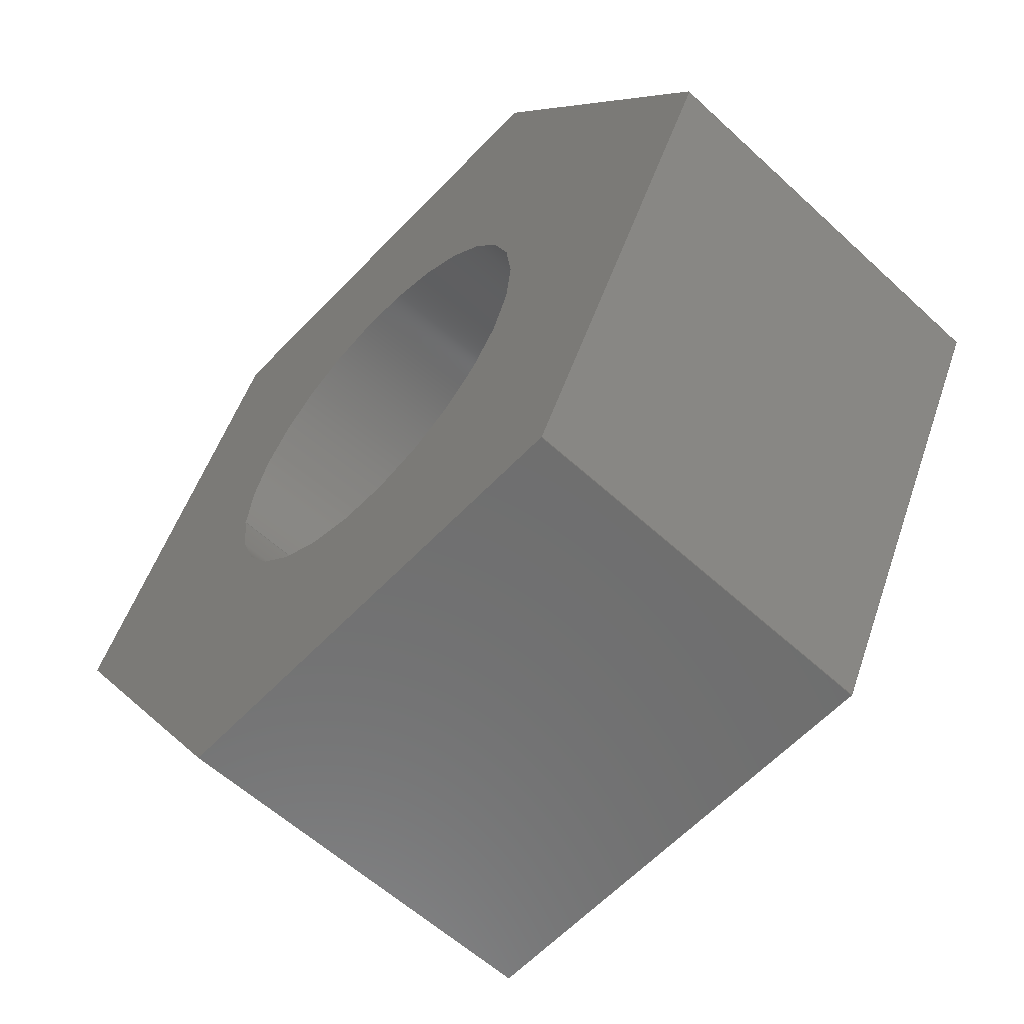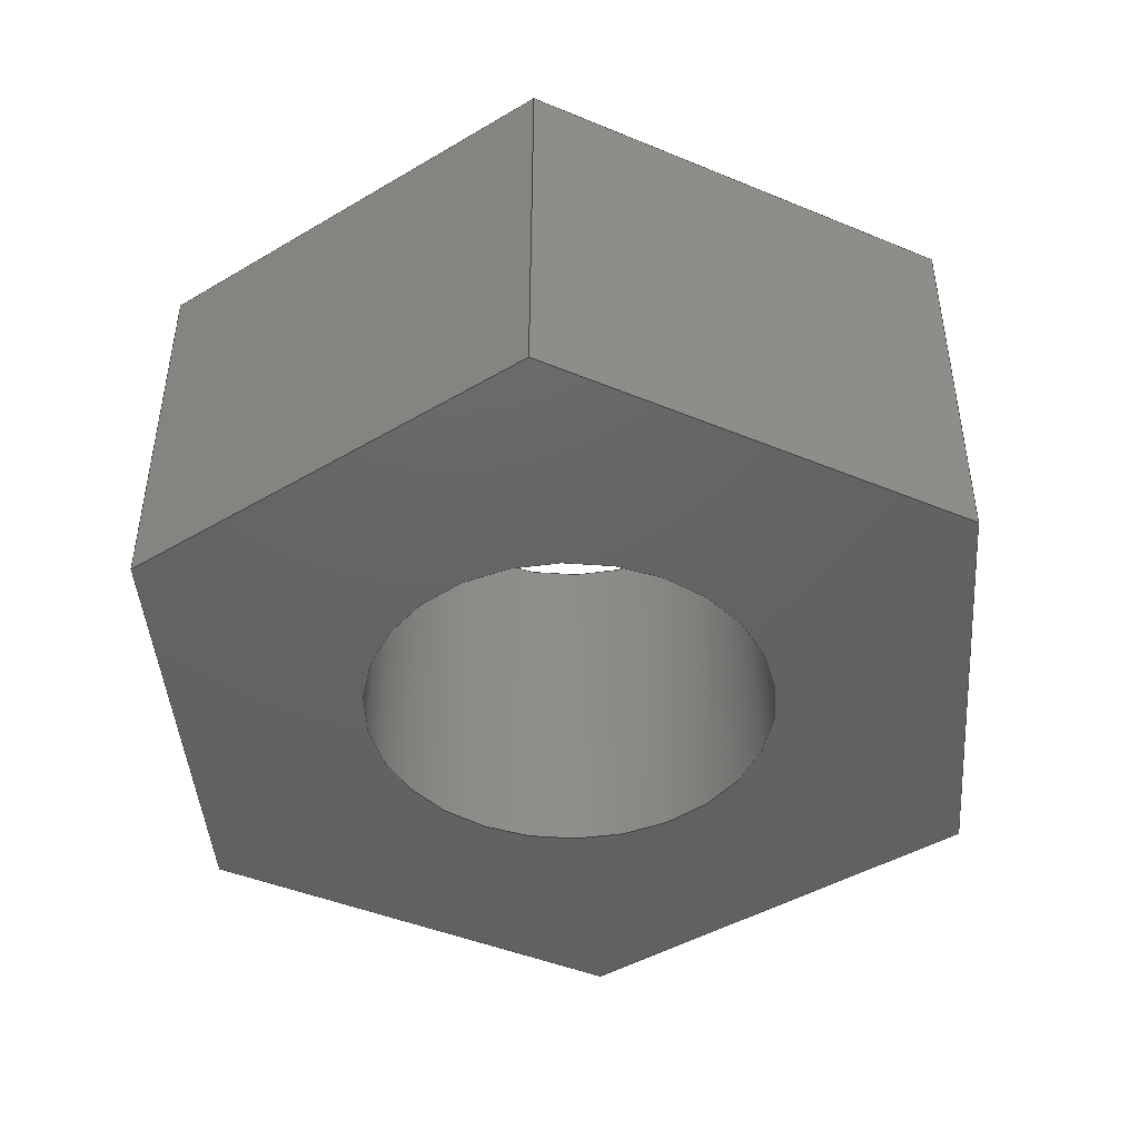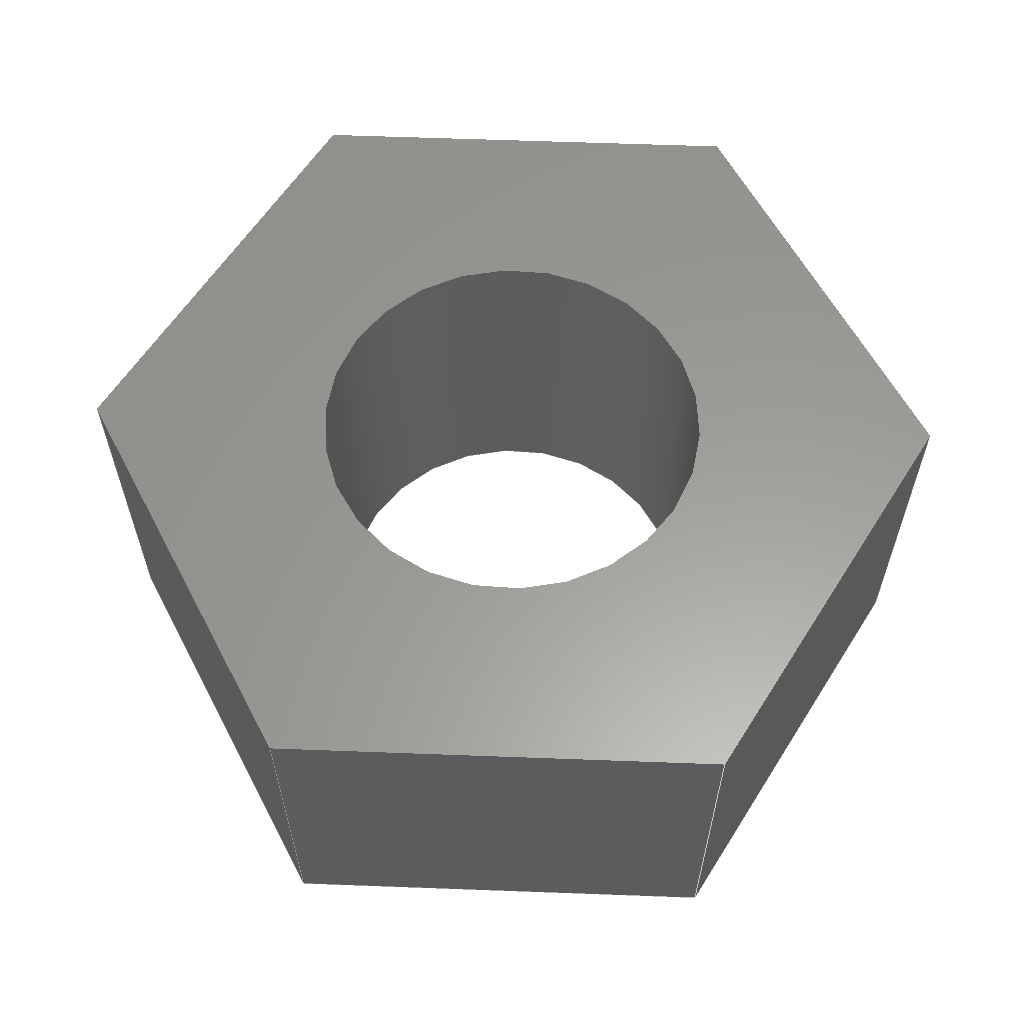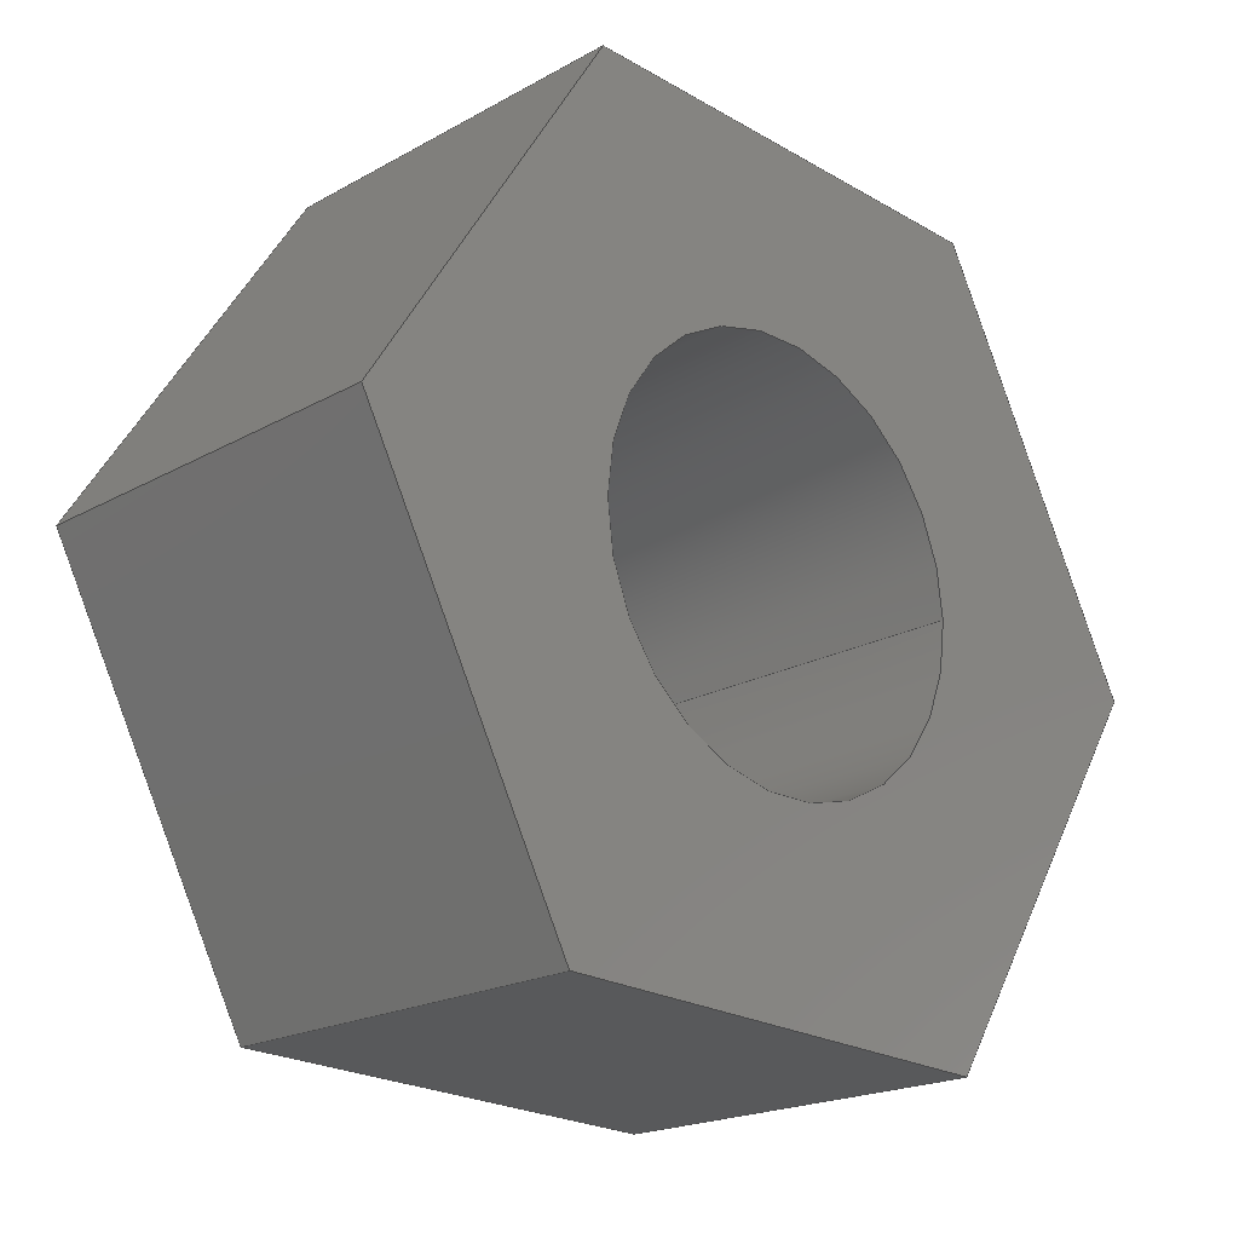
<metadata>
{"format":"step","ext":"step","renderer":"f3d","projection":"perspective","resolution":1024,"background":"white","views":[{"elev":-58.4,"azim":46.4,"up":"+Y"},{"elev":-45.1,"azim":-143.3,"up":"+Z"},{"elev":60.2,"azim":-175.5,"up":"+Z"},{"elev":-19.9,"azim":135.7,"up":"+Y"}]}
</metadata>
<code>
ISO-10303-21;
DATA;
#1=MECHANICAL_DESIGN_GEOMETRIC_PRESENTATION_REPRESENTATION('',(#4),#279);
#2=SHAPE_REPRESENTATION_RELATIONSHIP('SRR','None',#286,#3);
#3=ADVANCED_BREP_SHAPE_REPRESENTATION('',(#5),#278);
#4=STYLED_ITEM('',(#295),#5);
#5=MANIFOLD_SOLID_BREP('Body1',#163);
#6=FACE_BOUND('',#33,.T.);
#7=FACE_BOUND('',#35,.T.);
#8=PLANE('',#180);
#9=PLANE('',#181);
#10=PLANE('',#182);
#11=PLANE('',#183);
#12=PLANE('',#184);
#13=PLANE('',#185);
#14=PLANE('',#186);
#15=PLANE('',#187);
#16=FACE_OUTER_BOUND('',#25,.T.);
#17=FACE_OUTER_BOUND('',#26,.T.);
#18=FACE_OUTER_BOUND('',#27,.T.);
#19=FACE_OUTER_BOUND('',#28,.T.);
#20=FACE_OUTER_BOUND('',#29,.T.);
#21=FACE_OUTER_BOUND('',#30,.T.);
#22=FACE_OUTER_BOUND('',#31,.T.);
#23=FACE_OUTER_BOUND('',#32,.T.);
#24=FACE_OUTER_BOUND('',#34,.T.);
#25=EDGE_LOOP('',(#111,#112,#113,#114));
#26=EDGE_LOOP('',(#115,#116,#117,#118));
#27=EDGE_LOOP('',(#119,#120,#121,#122));
#28=EDGE_LOOP('',(#123,#124,#125,#126));
#29=EDGE_LOOP('',(#127,#128,#129,#130));
#30=EDGE_LOOP('',(#131,#132,#133,#134));
#31=EDGE_LOOP('',(#135,#136,#137,#138));
#32=EDGE_LOOP('',(#139,#140,#141,#142,#143,#144));
#33=EDGE_LOOP('',(#145));
#34=EDGE_LOOP('',(#146,#147,#148,#149,#150,#151));
#35=EDGE_LOOP('',(#152));
#36=LINE('',#236,#55);
#37=LINE('',#241,#56);
#38=LINE('',#243,#57);
#39=LINE('',#245,#58);
#40=LINE('',#246,#59);
#41=LINE('',#249,#60);
#42=LINE('',#251,#61);
#43=LINE('',#252,#62);
#44=LINE('',#255,#63);
#45=LINE('',#257,#64);
#46=LINE('',#258,#65);
#47=LINE('',#261,#66);
#48=LINE('',#263,#67);
#49=LINE('',#264,#68);
#50=LINE('',#267,#69);
#51=LINE('',#269,#70);
#52=LINE('',#270,#71);
#53=LINE('',#272,#72);
#54=LINE('',#273,#73);
#55=VECTOR('',#194,3.39);
#56=VECTOR('',#199,10);
#57=VECTOR('',#200,10);
#58=VECTOR('',#201,10);
#59=VECTOR('',#202,10);
#60=VECTOR('',#205,10);
#61=VECTOR('',#206,10);
#62=VECTOR('',#207,10);
#63=VECTOR('',#210,10);
#64=VECTOR('',#211,10);
#65=VECTOR('',#212,10);
#66=VECTOR('',#215,10);
#67=VECTOR('',#216,10);
#68=VECTOR('',#217,10);
#69=VECTOR('',#220,10);
#70=VECTOR('',#221,10);
#71=VECTOR('',#222,10);
#72=VECTOR('',#225,10);
#73=VECTOR('',#226,10);
#74=CIRCLE('',#178,3.39);
#75=CIRCLE('',#179,3.39);
#76=VERTEX_POINT('',#233);
#77=VERTEX_POINT('',#235);
#78=VERTEX_POINT('',#239);
#79=VERTEX_POINT('',#240);
#80=VERTEX_POINT('',#242);
#81=VERTEX_POINT('',#244);
#82=VERTEX_POINT('',#248);
#83=VERTEX_POINT('',#250);
#84=VERTEX_POINT('',#254);
#85=VERTEX_POINT('',#256);
#86=VERTEX_POINT('',#260);
#87=VERTEX_POINT('',#262);
#88=VERTEX_POINT('',#266);
#89=VERTEX_POINT('',#268);
#90=EDGE_CURVE('',#76,#76,#74,.T.);
#91=EDGE_CURVE('',#76,#77,#36,.T.);
#92=EDGE_CURVE('',#77,#77,#75,.F.);
#93=EDGE_CURVE('',#78,#79,#37,.T.);
#94=EDGE_CURVE('',#79,#80,#38,.T.);
#95=EDGE_CURVE('',#81,#80,#39,.T.);
#96=EDGE_CURVE('',#78,#81,#40,.T.);
#97=EDGE_CURVE('',#82,#78,#41,.T.);
#98=EDGE_CURVE('',#83,#81,#42,.T.);
#99=EDGE_CURVE('',#82,#83,#43,.T.);
#100=EDGE_CURVE('',#84,#82,#44,.T.);
#101=EDGE_CURVE('',#85,#83,#45,.T.);
#102=EDGE_CURVE('',#84,#85,#46,.T.);
#103=EDGE_CURVE('',#86,#84,#47,.T.);
#104=EDGE_CURVE('',#87,#85,#48,.T.);
#105=EDGE_CURVE('',#86,#87,#49,.T.);
#106=EDGE_CURVE('',#88,#86,#50,.T.);
#107=EDGE_CURVE('',#89,#87,#51,.T.);
#108=EDGE_CURVE('',#88,#89,#52,.T.);
#109=EDGE_CURVE('',#79,#88,#53,.T.);
#110=EDGE_CURVE('',#80,#89,#54,.T.);
#111=ORIENTED_EDGE('',*,*,#90,.F.);
#112=ORIENTED_EDGE('',*,*,#91,.T.);
#113=ORIENTED_EDGE('',*,*,#92,.F.);
#114=ORIENTED_EDGE('',*,*,#91,.F.);
#115=ORIENTED_EDGE('',*,*,#93,.T.);
#116=ORIENTED_EDGE('',*,*,#94,.T.);
#117=ORIENTED_EDGE('',*,*,#95,.F.);
#118=ORIENTED_EDGE('',*,*,#96,.F.);
#119=ORIENTED_EDGE('',*,*,#97,.T.);
#120=ORIENTED_EDGE('',*,*,#96,.T.);
#121=ORIENTED_EDGE('',*,*,#98,.F.);
#122=ORIENTED_EDGE('',*,*,#99,.F.);
#123=ORIENTED_EDGE('',*,*,#100,.T.);
#124=ORIENTED_EDGE('',*,*,#99,.T.);
#125=ORIENTED_EDGE('',*,*,#101,.F.);
#126=ORIENTED_EDGE('',*,*,#102,.F.);
#127=ORIENTED_EDGE('',*,*,#103,.T.);
#128=ORIENTED_EDGE('',*,*,#102,.T.);
#129=ORIENTED_EDGE('',*,*,#104,.F.);
#130=ORIENTED_EDGE('',*,*,#105,.F.);
#131=ORIENTED_EDGE('',*,*,#106,.T.);
#132=ORIENTED_EDGE('',*,*,#105,.T.);
#133=ORIENTED_EDGE('',*,*,#107,.F.);
#134=ORIENTED_EDGE('',*,*,#108,.F.);
#135=ORIENTED_EDGE('',*,*,#109,.T.);
#136=ORIENTED_EDGE('',*,*,#108,.T.);
#137=ORIENTED_EDGE('',*,*,#110,.F.);
#138=ORIENTED_EDGE('',*,*,#94,.F.);
#139=ORIENTED_EDGE('',*,*,#110,.T.);
#140=ORIENTED_EDGE('',*,*,#107,.T.);
#141=ORIENTED_EDGE('',*,*,#104,.T.);
#142=ORIENTED_EDGE('',*,*,#101,.T.);
#143=ORIENTED_EDGE('',*,*,#98,.T.);
#144=ORIENTED_EDGE('',*,*,#95,.T.);
#145=ORIENTED_EDGE('',*,*,#90,.T.);
#146=ORIENTED_EDGE('',*,*,#109,.F.);
#147=ORIENTED_EDGE('',*,*,#93,.F.);
#148=ORIENTED_EDGE('',*,*,#97,.F.);
#149=ORIENTED_EDGE('',*,*,#100,.F.);
#150=ORIENTED_EDGE('',*,*,#103,.F.);
#151=ORIENTED_EDGE('',*,*,#106,.F.);
#152=ORIENTED_EDGE('',*,*,#92,.T.);
#153=CYLINDRICAL_SURFACE('',#177,3.39);
#154=ADVANCED_FACE('',(#16),#153,.F.);
#155=ADVANCED_FACE('',(#17),#8,.T.);
#156=ADVANCED_FACE('',(#18),#9,.T.);
#157=ADVANCED_FACE('',(#19),#10,.T.);
#158=ADVANCED_FACE('',(#20),#11,.T.);
#159=ADVANCED_FACE('',(#21),#12,.T.);
#160=ADVANCED_FACE('',(#22),#13,.T.);
#161=ADVANCED_FACE('',(#23,#6),#14,.T.);
#162=ADVANCED_FACE('',(#24,#7),#15,.F.);
#163=CLOSED_SHELL('',(#154,#155,#156,#157,#158,#159,#160,#161,#162));
#164=DERIVED_UNIT_ELEMENT(#166,1);
#165=DERIVED_UNIT_ELEMENT(#281,-3);
#166=(
MASS_UNIT()
NAMED_UNIT(*)
SI_UNIT(.KILO.,.GRAM.)
);
#167=DERIVED_UNIT((#164,#165));
#168=MEASURE_REPRESENTATION_ITEM('density measure',
POSITIVE_RATIO_MEASURE(7850),#167);
#169=PROPERTY_DEFINITION_REPRESENTATION(#174,#171);
#170=PROPERTY_DEFINITION_REPRESENTATION(#175,#172);
#171=REPRESENTATION('material name',(#173),#278);
#172=REPRESENTATION('density',(#168),#278);
#173=DESCRIPTIVE_REPRESENTATION_ITEM('Steel','Steel');
#174=PROPERTY_DEFINITION('material property','material name',#288);
#175=PROPERTY_DEFINITION('material property','density of part',#288);
#176=AXIS2_PLACEMENT_3D('',#231,#188,#189);
#177=AXIS2_PLACEMENT_3D('',#232,#190,#191);
#178=AXIS2_PLACEMENT_3D('',#234,#192,#193);
#179=AXIS2_PLACEMENT_3D('',#237,#195,#196);
#180=AXIS2_PLACEMENT_3D('',#238,#197,#198);
#181=AXIS2_PLACEMENT_3D('',#247,#203,#204);
#182=AXIS2_PLACEMENT_3D('',#253,#208,#209);
#183=AXIS2_PLACEMENT_3D('',#259,#213,#214);
#184=AXIS2_PLACEMENT_3D('',#265,#218,#219);
#185=AXIS2_PLACEMENT_3D('',#271,#223,#224);
#186=AXIS2_PLACEMENT_3D('',#274,#227,#228);
#187=AXIS2_PLACEMENT_3D('',#275,#229,#230);
#188=DIRECTION('axis',(0,0,1));
#189=DIRECTION('refdir',(1,0,0));
#190=DIRECTION('center_axis',(0,0,-1));
#191=DIRECTION('ref_axis',(1,0,0));
#192=DIRECTION('center_axis',(0,0,-1));
#193=DIRECTION('ref_axis',(1,0,0));
#194=DIRECTION('',(0,0,-1));
#195=DIRECTION('center_axis',(-1.488e-79,-2.431e-63,
-1));
#196=DIRECTION('ref_axis',(1,0,0));
#197=DIRECTION('center_axis',(-0.04014,0.9992,0));
#198=DIRECTION('ref_axis',(-0.9992,-0.04014,9.756e-65));
#199=DIRECTION('',(-0.9992,-0.04014,9.756e-65));
#200=DIRECTION('',(0,0,1));
#201=DIRECTION('',(-0.9992,-0.04014,9.756e-65));
#202=DIRECTION('',(0,0,1));
#203=DIRECTION('center_axis',(0.8453,0.5344,0));
#204=DIRECTION('ref_axis',(-0.5344,0.8453,-2.055e-63));
#205=DIRECTION('',(-0.5344,0.8453,-2.055e-63));
#206=DIRECTION('',(-0.5344,0.8453,-2.055e-63));
#207=DIRECTION('',(0,0,1));
#208=DIRECTION('center_axis',(0.8854,-0.4648,0));
#209=DIRECTION('ref_axis',(0.4648,0.8854,-2.152e-63));
#210=DIRECTION('',(0.4648,0.8854,-2.152e-63));
#211=DIRECTION('',(0.4648,0.8854,-2.152e-63));
#212=DIRECTION('',(0,0,1));
#213=DIRECTION('center_axis',(0.04014,-0.9992,0));
#214=DIRECTION('ref_axis',(0.9992,0.04014,-9.756e-65));
#215=DIRECTION('',(0.9992,0.04014,-9.756e-65));
#216=DIRECTION('',(0.9992,0.04014,-9.756e-65));
#217=DIRECTION('',(0,0,1));
#218=DIRECTION('center_axis',(-0.8453,-0.5344,0));
#219=DIRECTION('ref_axis',(0.5344,-0.8453,2.055e-63));
#220=DIRECTION('',(0.5344,-0.8453,2.055e-63));
#221=DIRECTION('',(0.5344,-0.8453,2.055e-63));
#222=DIRECTION('',(0,0,1));
#223=DIRECTION('center_axis',(-0.8854,0.4648,0));
#224=DIRECTION('ref_axis',(-0.4648,-0.8854,2.152e-63));
#225=DIRECTION('',(-0.4648,-0.8854,2.152e-63));
#226=DIRECTION('',(-0.4648,-0.8854,2.152e-63));
#227=DIRECTION('center_axis',(0,0,1));
#228=DIRECTION('ref_axis',(1,0,0));
#229=DIRECTION('center_axis',(1.488e-79,2.431e-63,
1));
#230=DIRECTION('ref_axis',(-6.123e-17,-1,2.431e-63));
#231=CARTESIAN_POINT('',(0,0,0));
#232=CARTESIAN_POINT('Origin',(76,-57,163));
#233=CARTESIAN_POINT('',(72.61,-57,169));
#234=CARTESIAN_POINT('Origin',(76,-57,169));
#235=CARTESIAN_POINT('',(72.61,-57,162.5));
#236=CARTESIAN_POINT('',(72.61,-57,163));
#237=CARTESIAN_POINT('Origin',(76,-57,162.5));
#238=CARTESIAN_POINT('Origin',(79.49,-50.35,162.5));
#239=CARTESIAN_POINT('',(79.49,-50.35,162.5));
#240=CARTESIAN_POINT('',(71.99,-50.66,162.5));
#241=CARTESIAN_POINT('',(79.49,-50.35,162.5));
#242=CARTESIAN_POINT('',(71.99,-50.66,169));
#243=CARTESIAN_POINT('',(71.99,-50.66,162.5));
#244=CARTESIAN_POINT('',(79.49,-50.35,169));
#245=CARTESIAN_POINT('',(79.49,-50.35,169));
#246=CARTESIAN_POINT('',(79.49,-50.35,162.5));
#247=CARTESIAN_POINT('Origin',(83.5,-56.7,162.5));
#248=CARTESIAN_POINT('',(83.5,-56.7,162.5));
#249=CARTESIAN_POINT('',(83.5,-56.7,162.5));
#250=CARTESIAN_POINT('',(83.5,-56.7,169));
#251=CARTESIAN_POINT('',(83.5,-56.7,169));
#252=CARTESIAN_POINT('',(83.5,-56.7,162.5));
#253=CARTESIAN_POINT('Origin',(80.01,-63.34,162.5));
#254=CARTESIAN_POINT('',(80.01,-63.34,162.5));
#255=CARTESIAN_POINT('',(80.01,-63.34,162.5));
#256=CARTESIAN_POINT('',(80.01,-63.34,169));
#257=CARTESIAN_POINT('',(80.01,-63.34,169));
#258=CARTESIAN_POINT('',(80.01,-63.34,162.5));
#259=CARTESIAN_POINT('Origin',(72.51,-63.65,162.5));
#260=CARTESIAN_POINT('',(72.51,-63.65,162.5));
#261=CARTESIAN_POINT('',(72.51,-63.65,162.5));
#262=CARTESIAN_POINT('',(72.51,-63.65,169));
#263=CARTESIAN_POINT('',(72.51,-63.65,169));
#264=CARTESIAN_POINT('',(72.51,-63.65,162.5));
#265=CARTESIAN_POINT('Origin',(68.5,-57.3,162.5));
#266=CARTESIAN_POINT('',(68.5,-57.3,162.5));
#267=CARTESIAN_POINT('',(68.5,-57.3,162.5));
#268=CARTESIAN_POINT('',(68.5,-57.3,169));
#269=CARTESIAN_POINT('',(68.5,-57.3,169));
#270=CARTESIAN_POINT('',(68.5,-57.3,162.5));
#271=CARTESIAN_POINT('Origin',(71.99,-50.66,162.5));
#272=CARTESIAN_POINT('',(71.99,-50.66,162.5));
#273=CARTESIAN_POINT('',(71.99,-50.66,169));
#274=CARTESIAN_POINT('Origin',(76,-57,169));
#275=CARTESIAN_POINT('Origin',(76,-57,162.5));
#276=UNCERTAINTY_MEASURE_WITH_UNIT(LENGTH_MEASURE(0.01),#280,
'DISTANCE_ACCURACY_VALUE',
'Maximum model space distance between geometric entities at asserted c
onnectivities');
#277=UNCERTAINTY_MEASURE_WITH_UNIT(LENGTH_MEASURE(0.01),#280,
'DISTANCE_ACCURACY_VALUE',
'Maximum model space distance between geometric entities at asserted c
onnectivities');
#278=(
GEOMETRIC_REPRESENTATION_CONTEXT(3)
GLOBAL_UNCERTAINTY_ASSIGNED_CONTEXT((#276))
GLOBAL_UNIT_ASSIGNED_CONTEXT((#280,#282,#283))
REPRESENTATION_CONTEXT('','3D')
);
#279=(
GEOMETRIC_REPRESENTATION_CONTEXT(3)
GLOBAL_UNCERTAINTY_ASSIGNED_CONTEXT((#277))
GLOBAL_UNIT_ASSIGNED_CONTEXT((#280,#282,#283))
REPRESENTATION_CONTEXT('','3D')
);
#280=(
LENGTH_UNIT()
NAMED_UNIT(*)
SI_UNIT(.MILLI.,.METRE.)
);
#281=(
LENGTH_UNIT()
NAMED_UNIT(*)
SI_UNIT($,.METRE.)
);
#282=(
NAMED_UNIT(*)
PLANE_ANGLE_UNIT()
SI_UNIT($,.RADIAN.)
);
#283=(
NAMED_UNIT(*)
SI_UNIT($,.STERADIAN.)
SOLID_ANGLE_UNIT()
);
#284=SHAPE_DEFINITION_REPRESENTATION(#285,#286);
#285=PRODUCT_DEFINITION_SHAPE('',$,#288);
#286=SHAPE_REPRESENTATION('',(#176),#278);
#287=PRODUCT_DEFINITION_CONTEXT('part definition',#292,'design');
#288=PRODUCT_DEFINITION('BM-32','BM-32 v1',#289,#287);
#289=PRODUCT_DEFINITION_FORMATION('',$,#294);
#290=PRODUCT_RELATED_PRODUCT_CATEGORY('BM-32 v1','BM-32 v1',(#294));
#291=APPLICATION_PROTOCOL_DEFINITION('international standard',
'automotive_design',2009,#292);
#292=APPLICATION_CONTEXT(
'Core Data for Automotive Mechanical Design Process');
#293=PRODUCT_CONTEXT('part definition',#292,'mechanical');
#294=PRODUCT('BM-32','BM-32 v1',$,(#293));
#295=PRESENTATION_STYLE_ASSIGNMENT((#296));
#296=SURFACE_STYLE_USAGE(.BOTH.,#297);
#297=SURFACE_SIDE_STYLE('',(#298));
#298=SURFACE_STYLE_FILL_AREA(#299);
#299=FILL_AREA_STYLE('Steel - Satin',(#300));
#300=FILL_AREA_STYLE_COLOUR('Steel - Satin',#301);
#301=COLOUR_RGB('Steel - Satin',0.6275,0.6275,0.6275);
ENDSEC;
END-ISO-10303-21;

</code>
